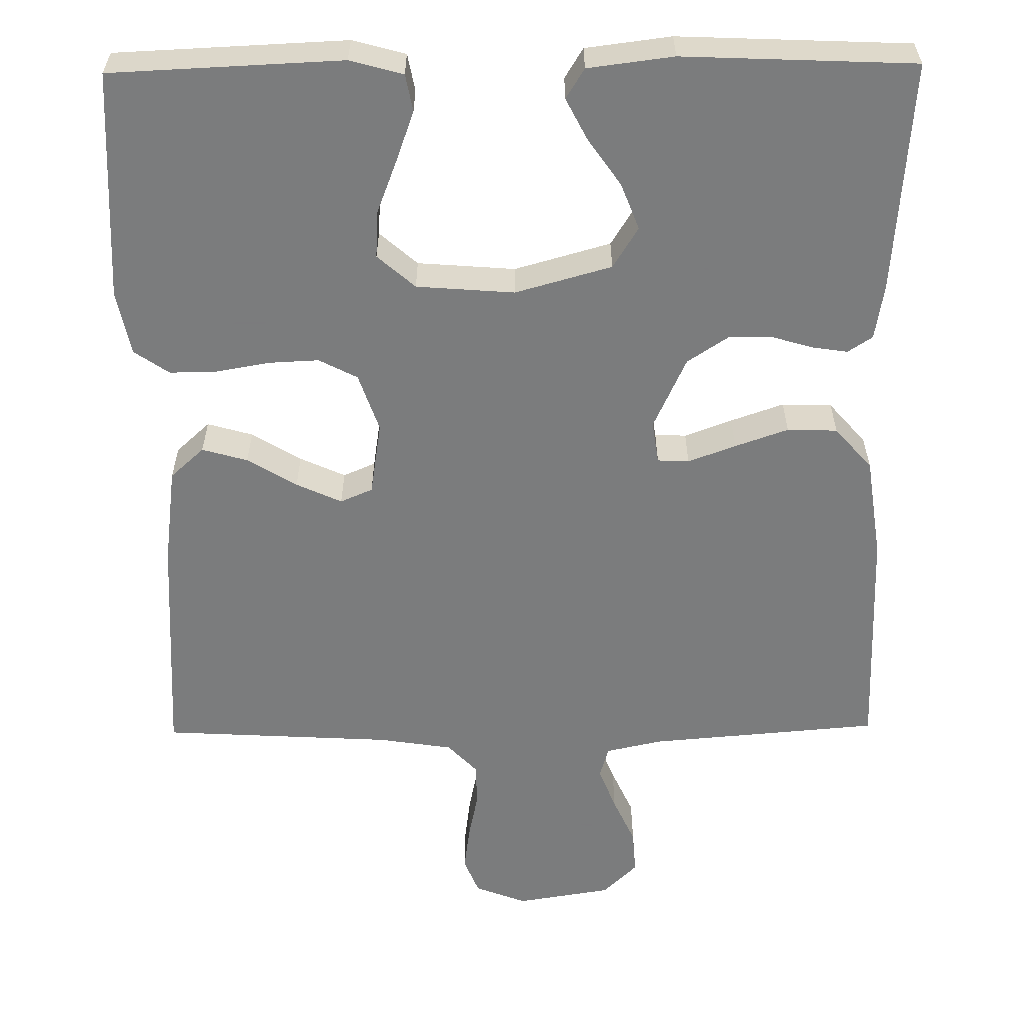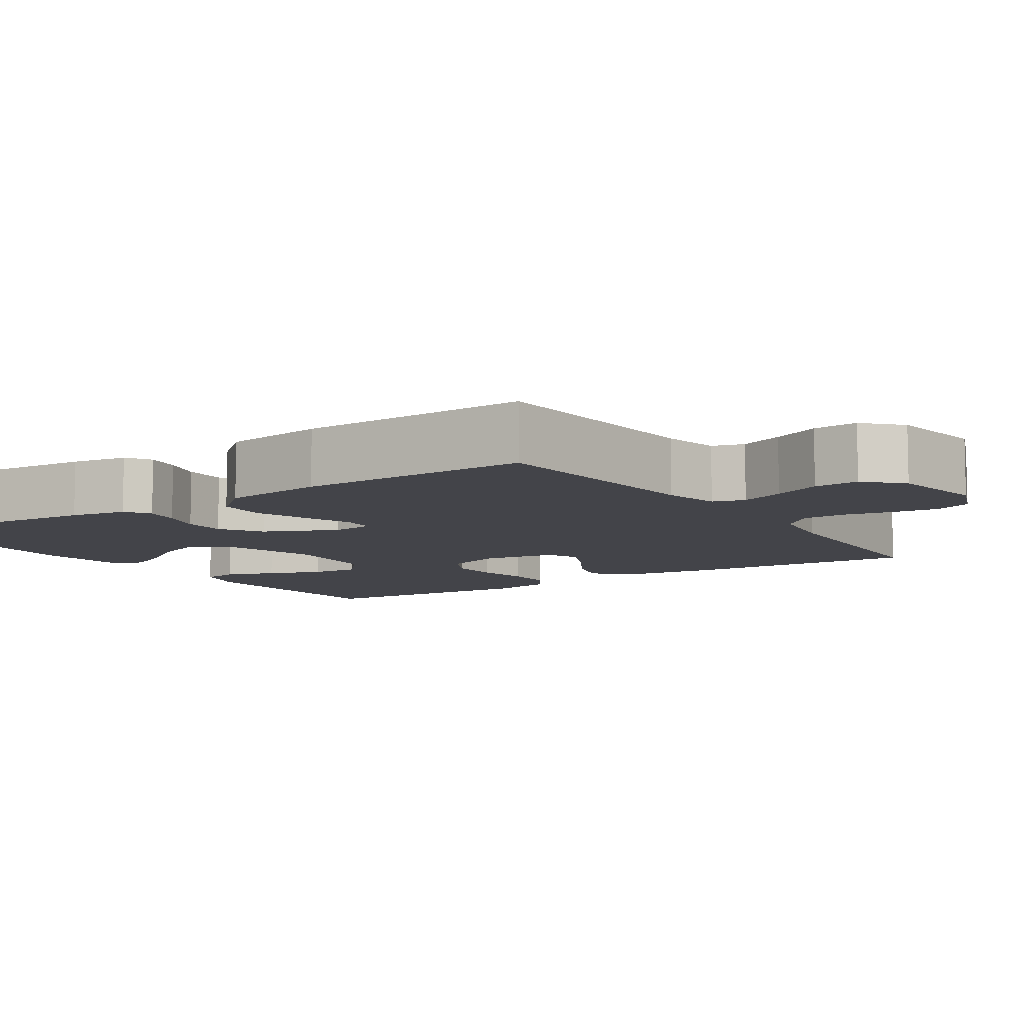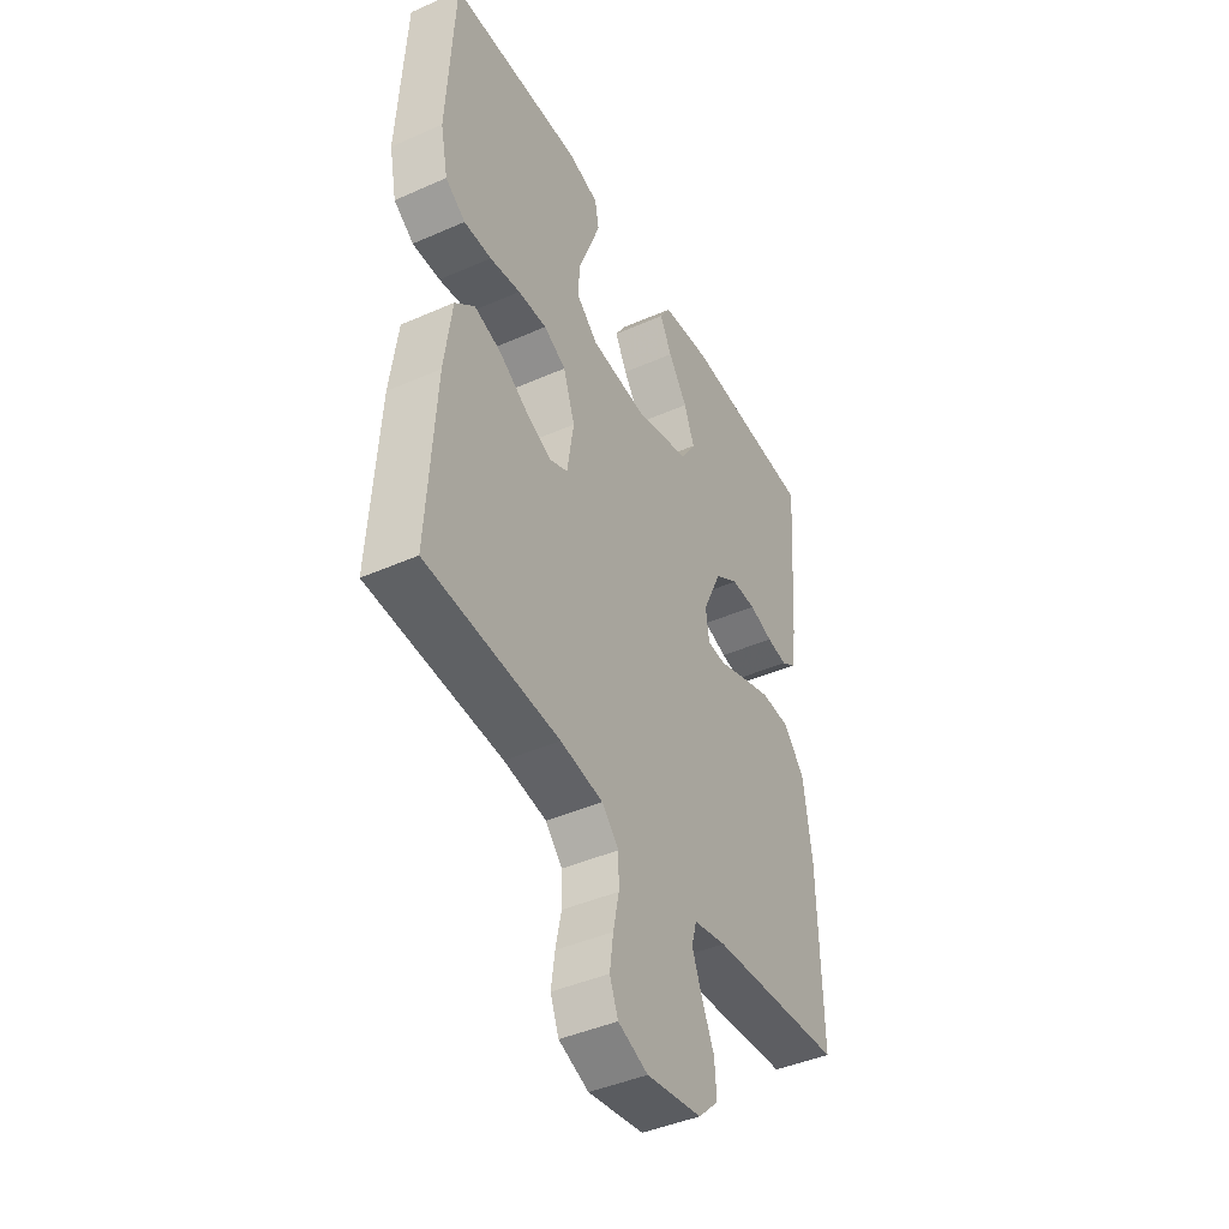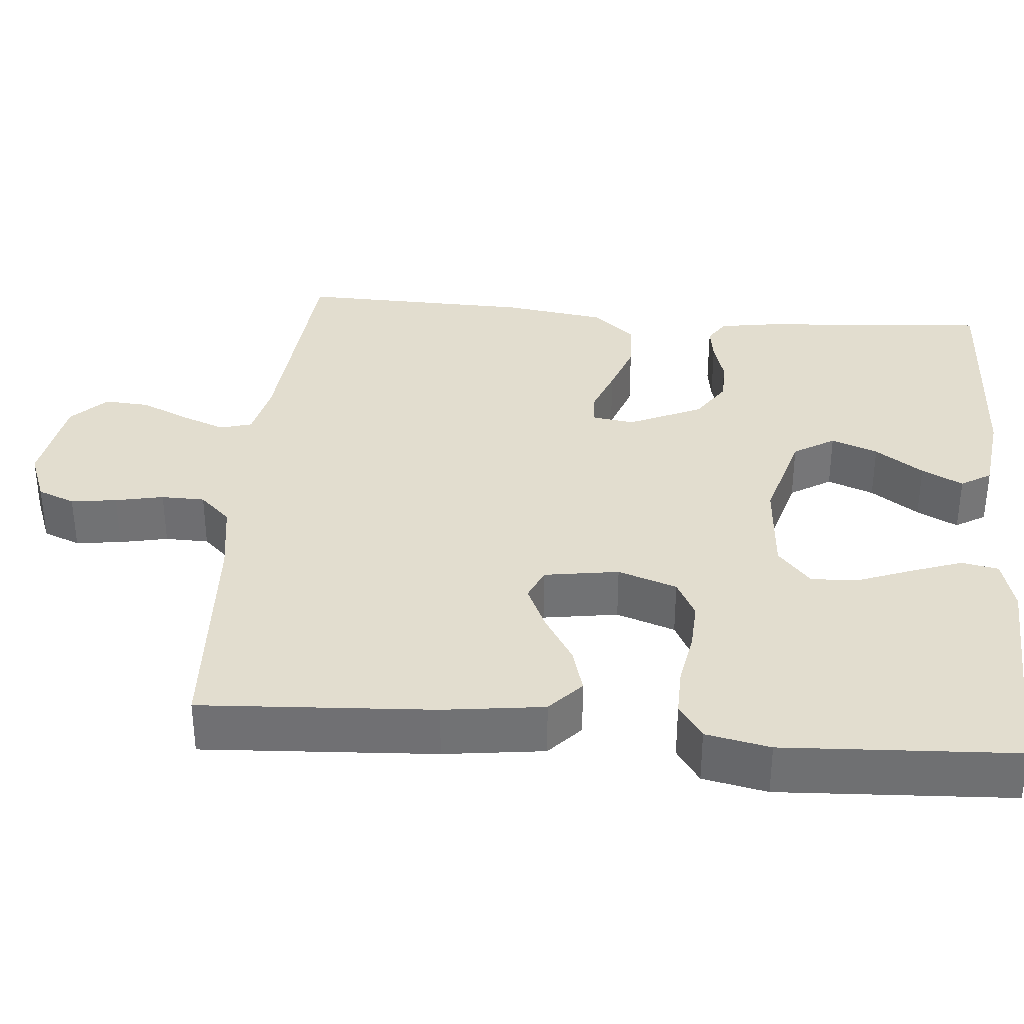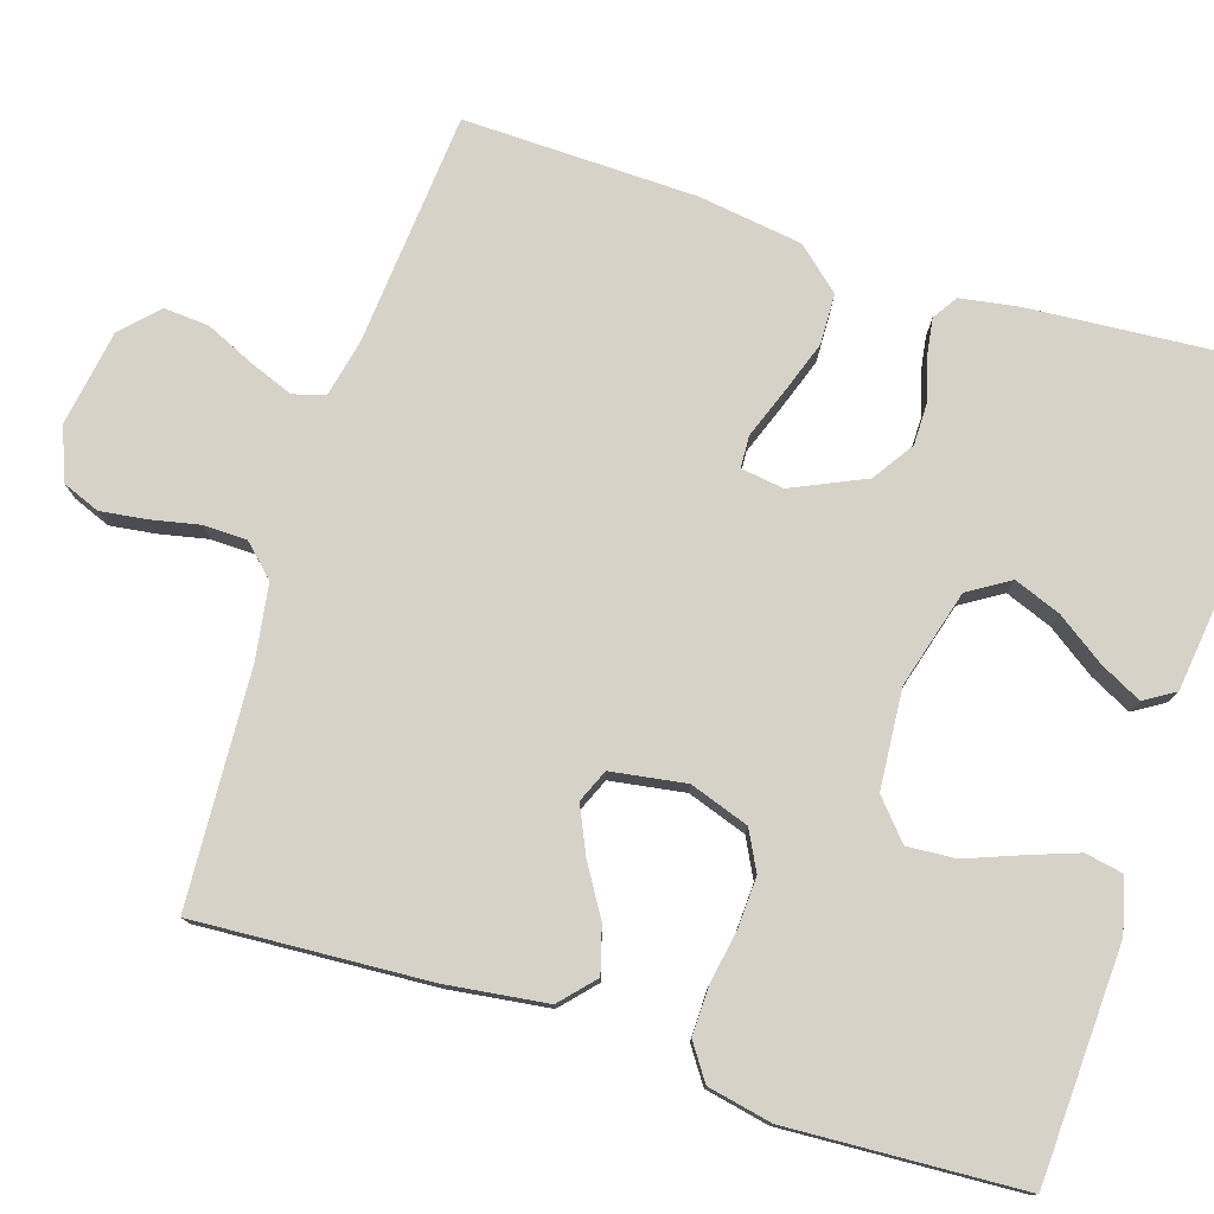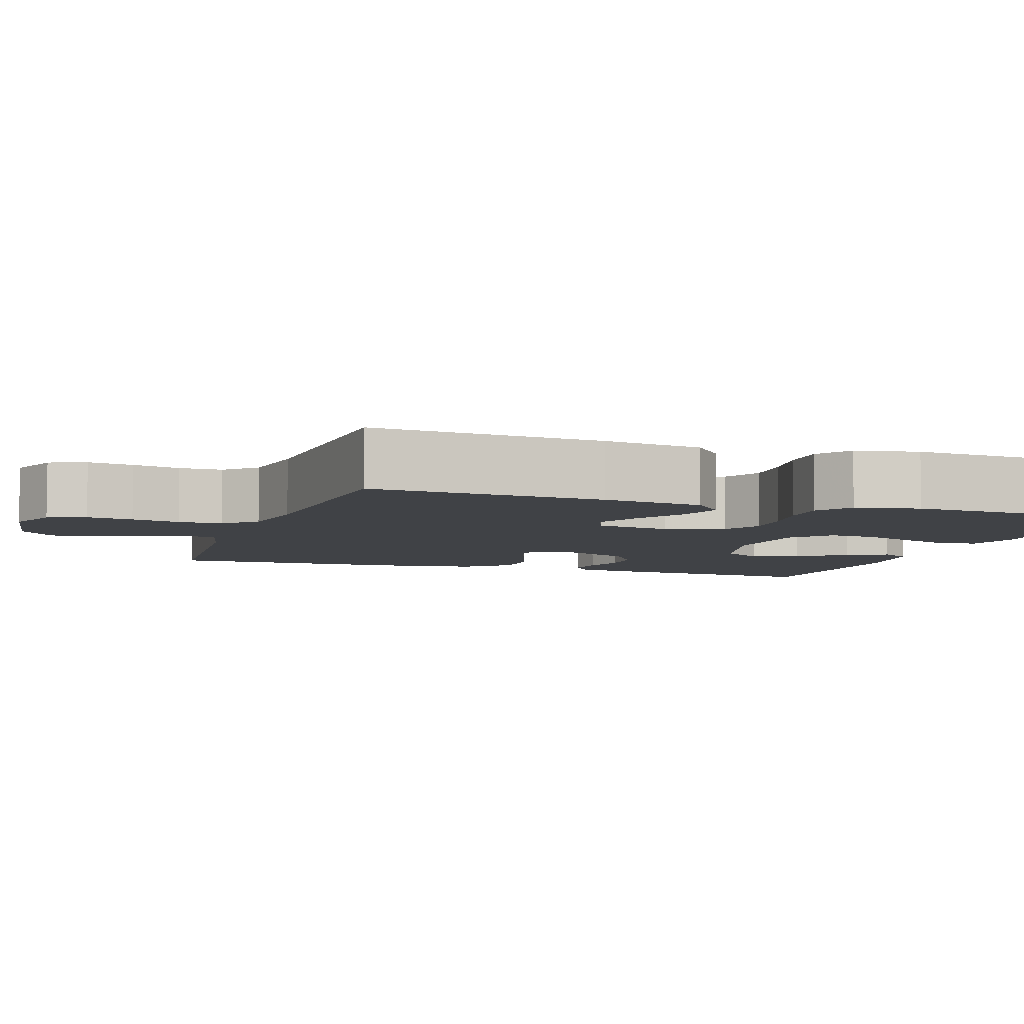
<metadata>
{"format":"obj","ext":"obj","renderer":"f3d","projection":"perspective","resolution":1024,"background":"white","views":[{"elev":-58.6,"azim":0.7,"up":"+Y"},{"elev":-8.4,"azim":123.5,"up":"+Y"},{"elev":-43.3,"azim":-62.5,"up":"+Z"},{"elev":34.8,"azim":-84.9,"up":"+Y"},{"elev":77.6,"azim":-72.3,"up":"+Y"},{"elev":-6.1,"azim":-108.8,"up":"+Y"}]}
</metadata>
<code>
v 0.5 0.07 0.5
v 0.477 0.07 0.2
v 0.465 0.07 0.127
v 0.433 0.07 0.106
v 0.387 0.07 0.113
v 0.333 0.07 0.129
v 0.277 0.07 0.129
v 0.224 0.07 0.094
v 0.181 0.07 0
v 0.189 0.07 -0.055
v 0.23 0.07 -0.057
v 0.292 0.07 -0.034
v 0.361 0.07 -0.01
v 0.426 0.07 -0.012
v 0.474 0.07 -0.067
v 0.493 0.07 -0.2
v 0.5 0.07 -0.5
v 0.2 0.07 -0.525
v 0.127 0.07 -0.541
v 0.115 0.07 -0.582
v 0.137 0.07 -0.639
v 0.165 0.07 -0.701
v 0.169 0.07 -0.759
v 0.124 0.07 -0.803
v 0 0.07 -0.823
v -0.067 0.07 -0.797
v -0.086 0.07 -0.749
v -0.078 0.07 -0.69
v -0.065 0.07 -0.628
v -0.066 0.07 -0.572
v -0.104 0.07 -0.532
v -0.2 0.07 -0.517
v -0.5 0.07 -0.5
v -0.482 0.07 -0.2
v -0.465 0.07 -0.071
v -0.421 0.07 -0.031
v -0.362 0.07 -0.048
v -0.298 0.07 -0.087
v -0.239 0.07 -0.114
v -0.197 0.07 -0.096
v -0.182 0.07 0
v -0.208 0.07 0.076
v -0.258 0.07 0.102
v -0.323 0.07 0.099
v -0.392 0.07 0.087
v -0.454 0.07 0.086
v -0.499 0.07 0.117
v -0.516 0.07 0.2
v -0.5 0.07 0.5
v -0.2 0.07 0.513
v -0.131 0.07 0.494
v -0.122 0.07 0.446
v -0.145 0.07 0.382
v -0.172 0.07 0.312
v -0.176 0.07 0.25
v -0.127 0.07 0.207
v 0 0.07 0.197
v 0.125 0.07 0.232
v 0.158 0.07 0.285
v 0.135 0.07 0.345
v 0.092 0.07 0.407
v 0.065 0.07 0.46
v 0.089 0.07 0.499
v 0.2 0.07 0.513
v 0.5 0 0.5
v 0.477 0 0.2
v 0.465 0 0.127
v 0.433 0 0.106
v 0.387 0 0.113
v 0.333 0 0.129
v 0.277 0 0.129
v 0.224 0 0.094
v 0.181 0 0
v 0.189 0 -0.055
v 0.23 0 -0.057
v 0.292 0 -0.034
v 0.361 0 -0.01
v 0.426 0 -0.012
v 0.474 0 -0.067
v 0.493 0 -0.2
v 0.5 0 -0.5
v 0.2 0 -0.525
v 0.127 0 -0.541
v 0.115 0 -0.582
v 0.137 0 -0.639
v 0.165 0 -0.701
v 0.169 0 -0.759
v 0.124 0 -0.803
v 0 0 -0.823
v -0.067 0 -0.797
v -0.086 0 -0.749
v -0.078 0 -0.69
v -0.065 0 -0.628
v -0.066 0 -0.572
v -0.104 0 -0.532
v -0.2 0 -0.517
v -0.5 0 -0.5
v -0.482 0 -0.2
v -0.465 0 -0.071
v -0.421 0 -0.031
v -0.362 0 -0.048
v -0.298 0 -0.087
v -0.239 0 -0.114
v -0.197 0 -0.096
v -0.182 0 0
v -0.208 0 0.076
v -0.258 0 0.102
v -0.323 0 0.099
v -0.392 0 0.087
v -0.454 0 0.086
v -0.499 0 0.117
v -0.516 0 0.2
v -0.5 0 0.5
v -0.2 0 0.513
v -0.131 0 0.494
v -0.122 0 0.446
v -0.145 0 0.382
v -0.172 0 0.312
v -0.176 0 0.25
v -0.127 0 0.207
v 0 0 0.197
v 0.125 0 0.232
v 0.158 0 0.285
v 0.135 0 0.345
v 0.092 0 0.407
v 0.065 0 0.46
v 0.089 0 0.499
v 0.2 0 0.513
f 4 5 6
f 3 4 6
f 2 3 6
f 1 2 6
f 64 1 6
f 63 64 6
f 62 63 6
f 61 62 6
f 60 61 6
f 59 60 6 7
f 58 59 7 8
f 57 58 8 9
f 56 57 9 10
f 52 53 54
f 51 52 54
f 50 51 54
f 49 50 54
f 48 49 54
f 47 48 54
f 46 47 54
f 45 46 54
f 44 45 54
f 43 44 54 55
f 42 43 55 56
f 36 37 38
f 35 36 38
f 34 35 38
f 33 34 38
f 32 33 38
f 31 32 38 39
f 30 31 39 40
f 27 28 29
f 26 27 29
f 25 26 29
f 24 25 29
f 23 24 29
f 22 23 29
f 21 22 29
f 20 21 29 30
f 30 40 41
f 20 30 41
f 19 20 41
f 16 17 18
f 15 16 18
f 14 15 18
f 13 14 18
f 12 13 18
f 11 12 18
f 10 11 18 19
f 41 42 56
f 19 41 56
f 10 19 56
f 70 69 68
f 70 68 67
f 70 67 66
f 70 66 65
f 70 65 128
f 70 128 127
f 70 127 126
f 70 126 125
f 70 125 124
f 71 70 124 123
f 72 71 123 122
f 73 72 122 121
f 74 73 121 120
f 118 117 116
f 118 116 115
f 118 115 114
f 118 114 113
f 118 113 112
f 118 112 111
f 118 111 110
f 118 110 109
f 118 109 108
f 119 118 108 107
f 120 119 107 106
f 102 101 100
f 102 100 99
f 102 99 98
f 102 98 97
f 102 97 96
f 103 102 96 95
f 104 103 95 94
f 93 92 91
f 93 91 90
f 93 90 89
f 93 89 88
f 93 88 87
f 93 87 86
f 93 86 85
f 94 93 85 84
f 105 104 94
f 105 94 84
f 105 84 83
f 82 81 80
f 82 80 79
f 82 79 78
f 82 78 77
f 82 77 76
f 82 76 75
f 83 82 75 74
f 120 106 105
f 120 105 83
f 120 83 74
f 1 65 66 2
f 2 66 67 3
f 3 67 68 4
f 4 68 69 5
f 5 69 70 6
f 6 70 71 7
f 7 71 72 8
f 8 72 73 9
f 9 73 74 10
f 10 74 75 11
f 11 75 76 12
f 12 76 77 13
f 13 77 78 14
f 14 78 79 15
f 15 79 80 16
f 16 80 81 17
f 17 81 82 18
f 18 82 83 19
f 19 83 84 20
f 20 84 85 21
f 21 85 86 22
f 22 86 87 23
f 23 87 88 24
f 24 88 89 25
f 25 89 90 26
f 26 90 91 27
f 27 91 92 28
f 28 92 93 29
f 29 93 94 30
f 30 94 95 31
f 31 95 96 32
f 32 96 97 33
f 33 97 98 34
f 34 98 99 35
f 35 99 100 36
f 36 100 101 37
f 37 101 102 38
f 38 102 103 39
f 39 103 104 40
f 40 104 105 41
f 41 105 106 42
f 42 106 107 43
f 43 107 108 44
f 44 108 109 45
f 45 109 110 46
f 46 110 111 47
f 47 111 112 48
f 48 112 113 49
f 49 113 114 50
f 50 114 115 51
f 51 115 116 52
f 52 116 117 53
f 53 117 118 54
f 54 118 119 55
f 55 119 120 56
f 56 120 121 57
f 57 121 122 58
f 58 122 123 59
f 59 123 124 60
f 60 124 125 61
f 61 125 126 62
f 62 126 127 63
f 63 127 128 64
f 64 128 65 1

</code>
